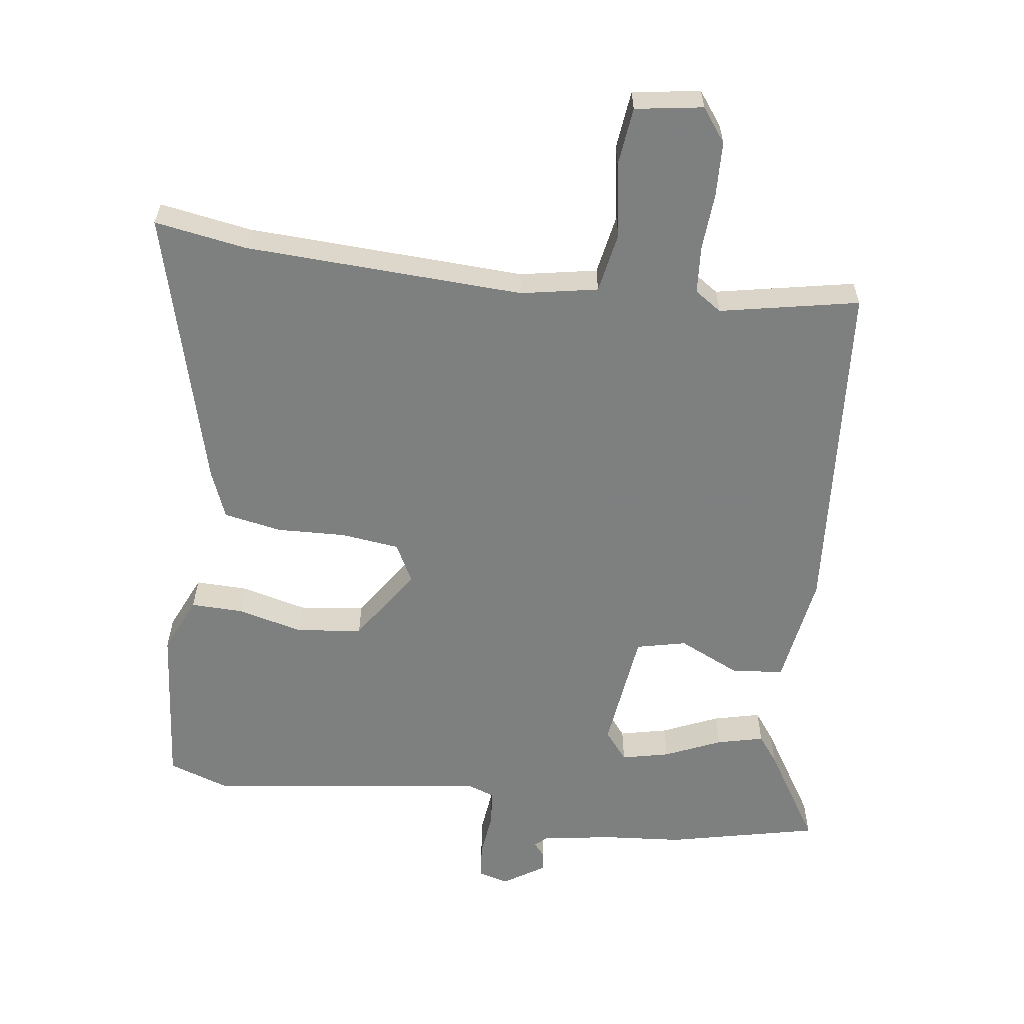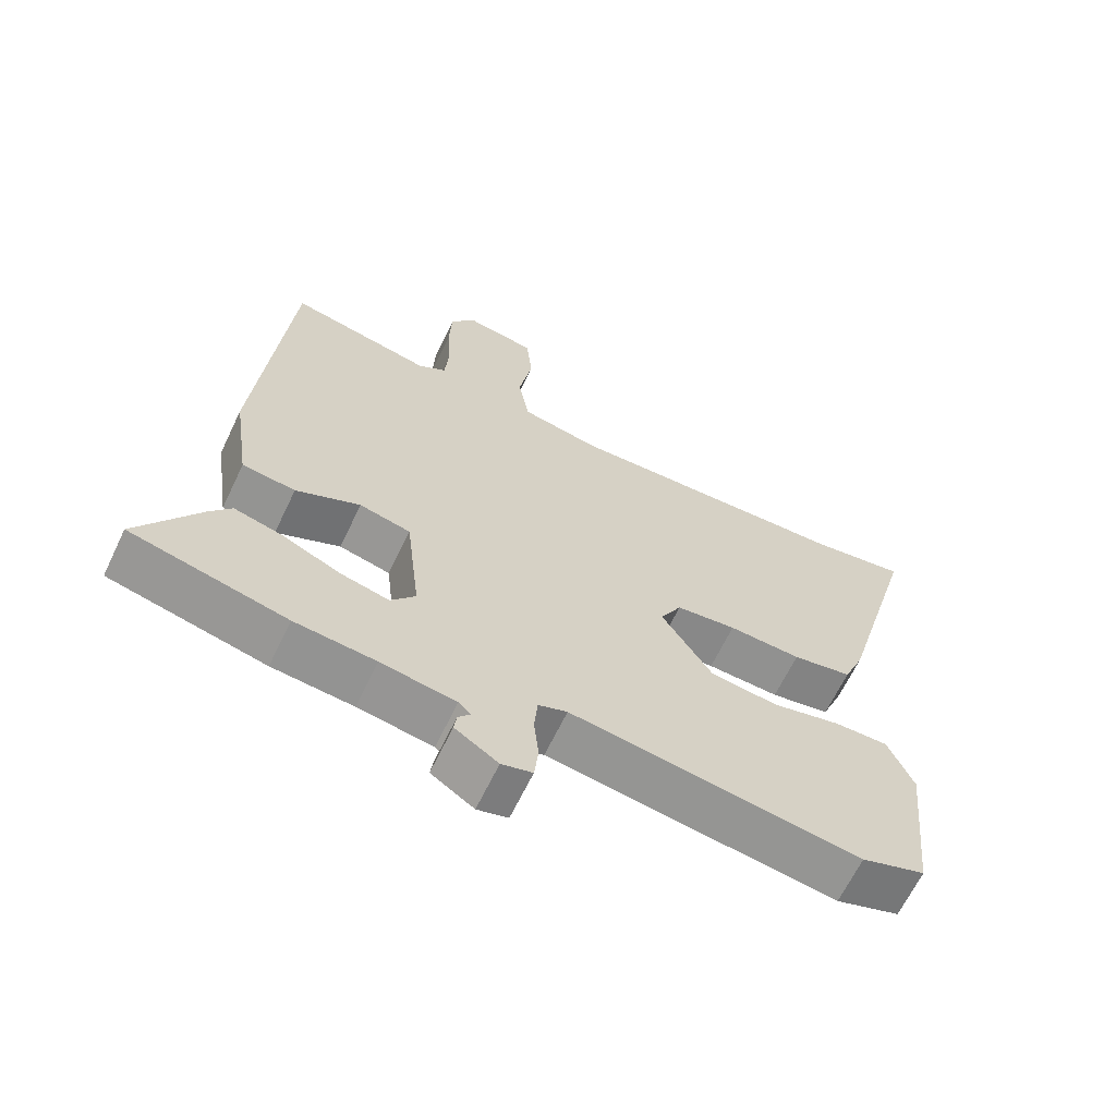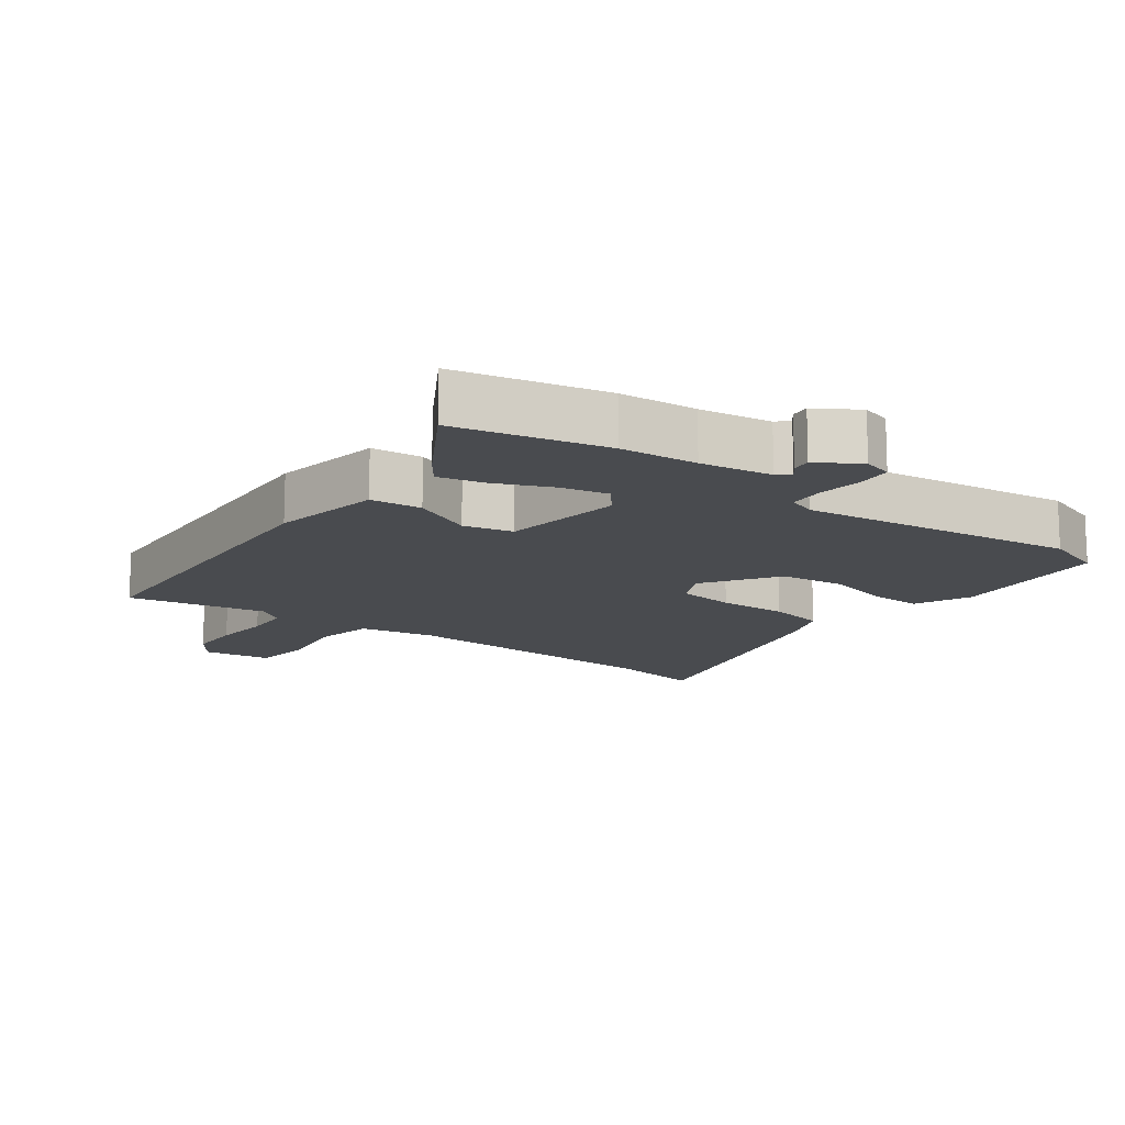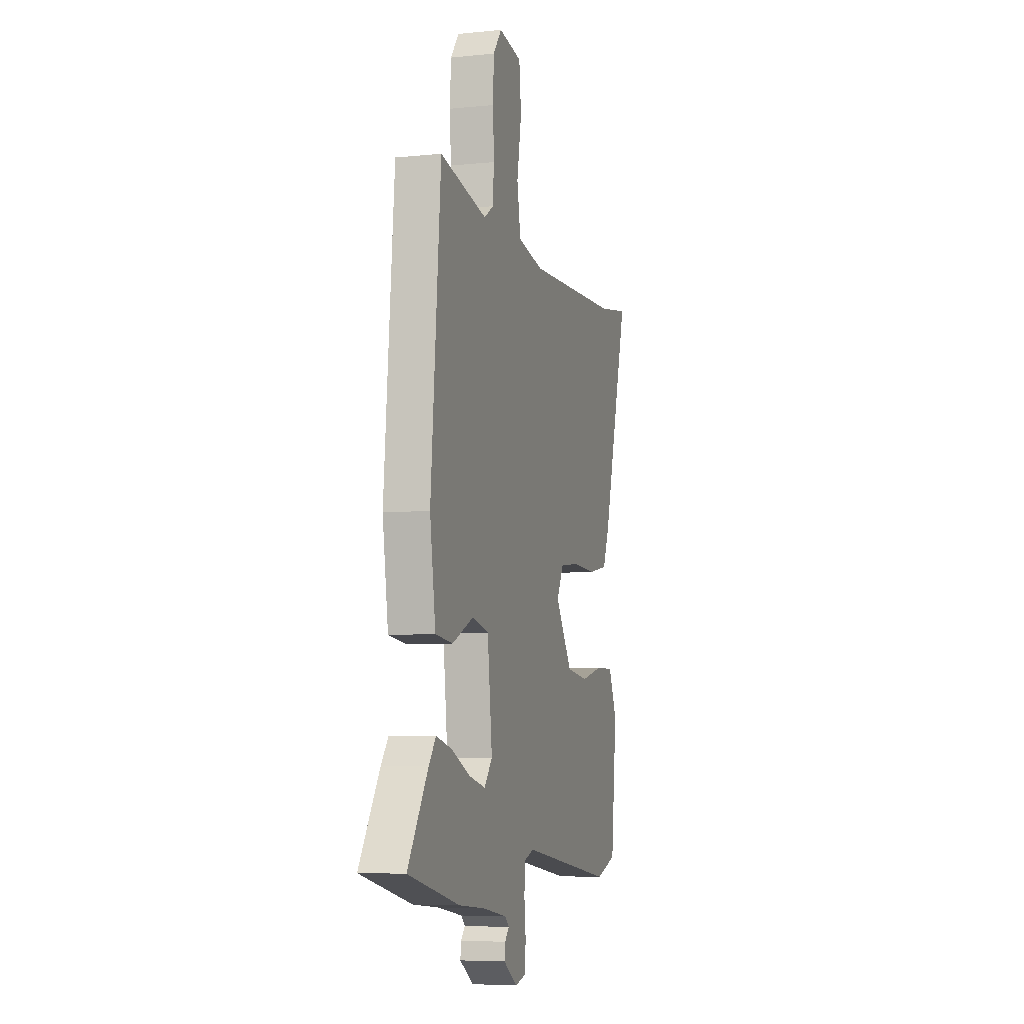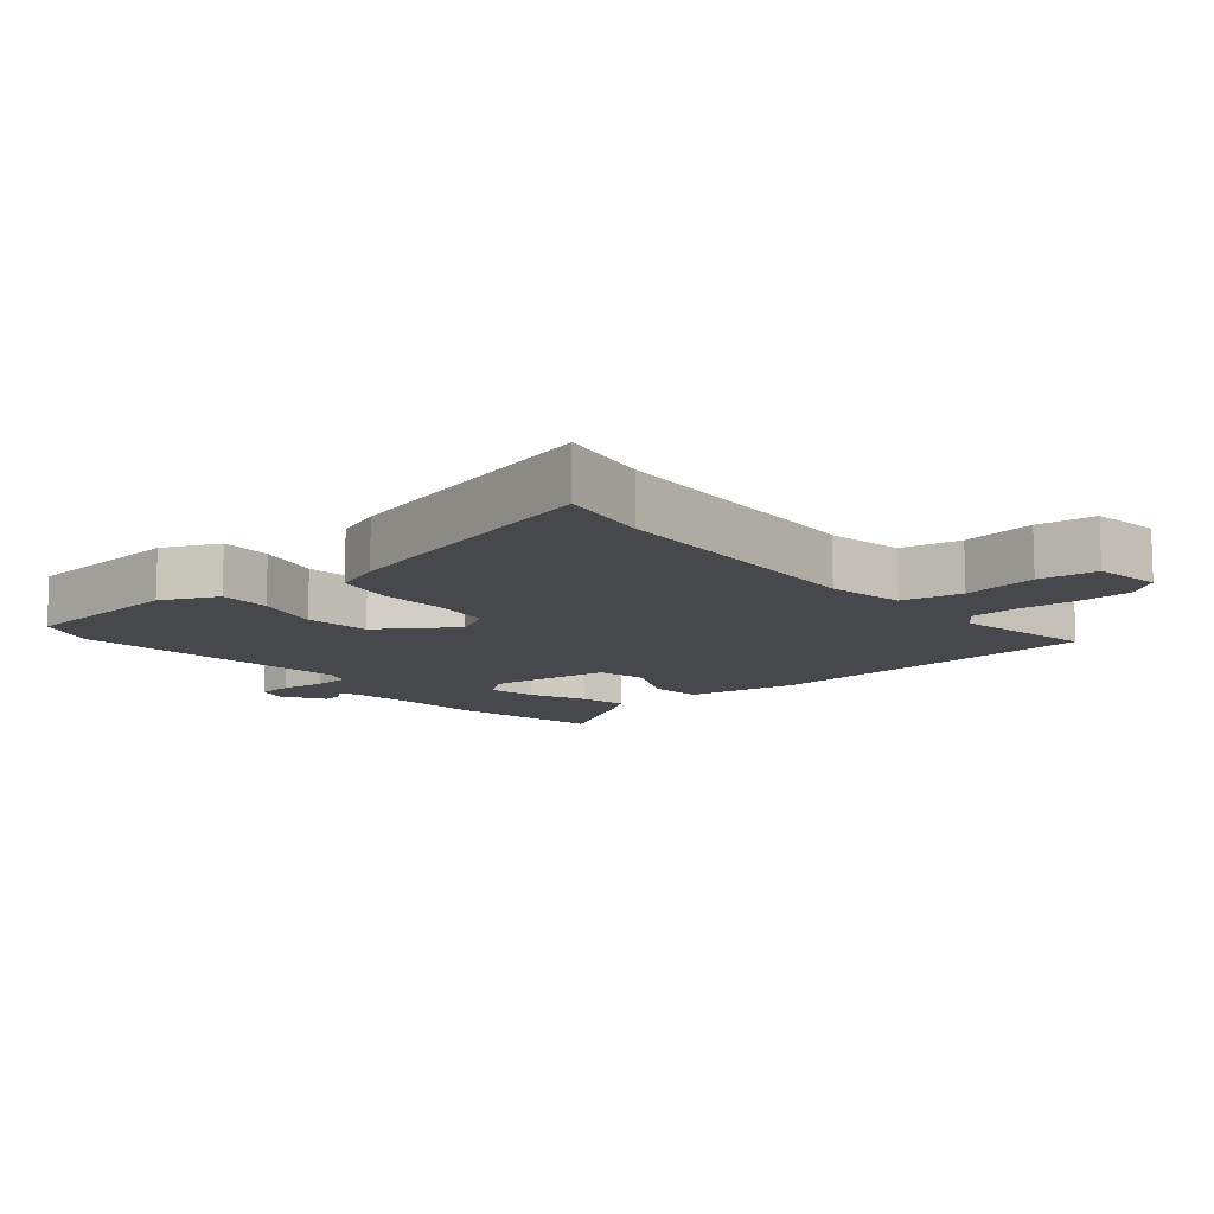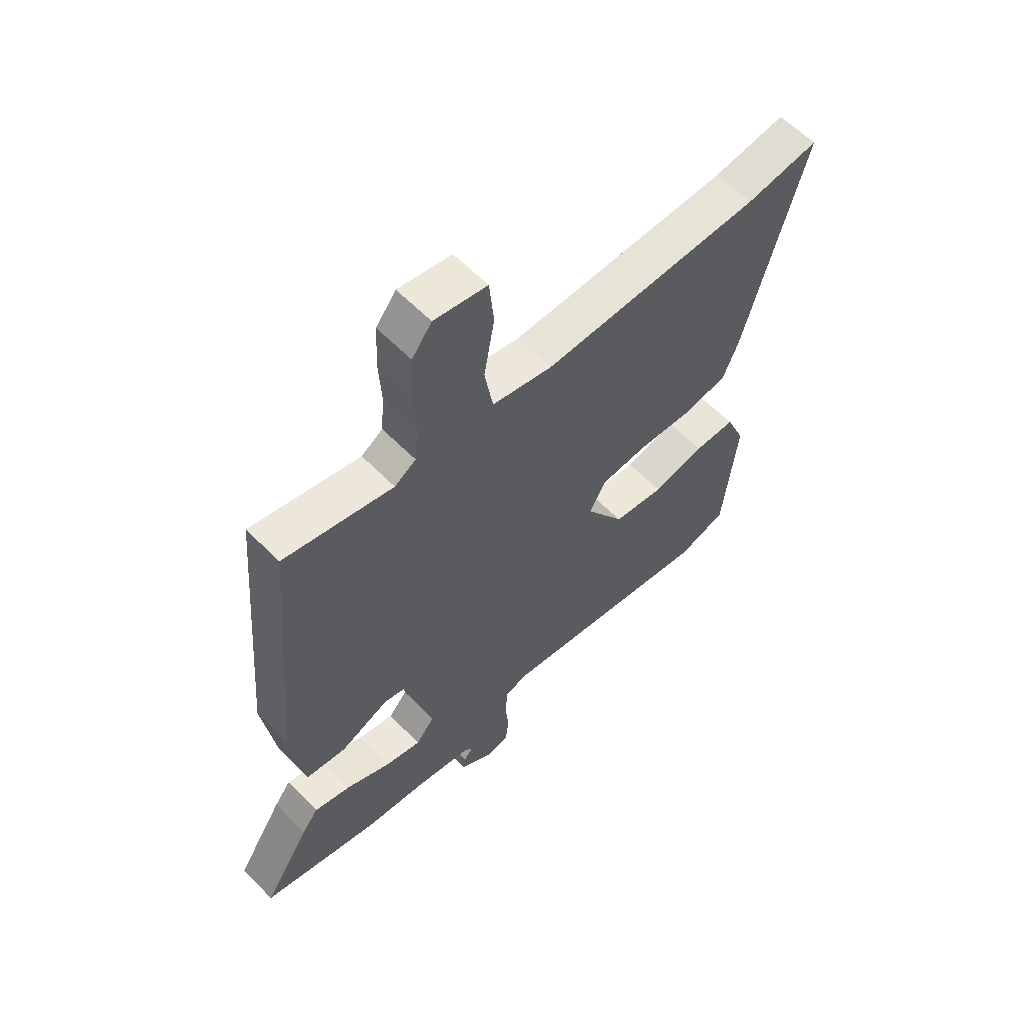
<metadata>
{"format":"obj","ext":"obj","renderer":"f3d","projection":"perspective","resolution":1024,"background":"white","views":[{"elev":-59.6,"azim":-8.2,"up":"+Y"},{"elev":-65.1,"azim":154.4,"up":"+Z"},{"elev":-14.0,"azim":142.4,"up":"+Y"},{"elev":-6.4,"azim":106.6,"up":"+Z"},{"elev":-11.4,"azim":-50.9,"up":"+Y"},{"elev":59.5,"azim":136.2,"up":"+Z"}]}
</metadata>
<code>
v -0.425 0.07 -0.525
v -0.518 0.07 -0.494
v -0.544 0.07 -0.244
v -0.507 0.07 -0.158
v -0.428 0.07 -0.159
v -0.328 0.07 -0.183
v -0.229 0.07 -0.17
v -0.155 0.07 -0.056
v -0.186 0.07 0.002
v -0.274 0.07 0.012
v -0.38 0.07 0.007
v -0.467 0.07 0.023
v -0.497 0.07 0.096
v -0.614 0.07 0.518
v -0.474 0.07 0.496
v -0.051 0.07 0.481
v 0.065 0.07 0.504
v 0.081 0.07 0.596
v 0.061 0.07 0.709
v 0.07 0.07 0.798
v 0.172 0.07 0.815
v 0.21 0.07 0.765
v 0.214 0.07 0.682
v 0.209 0.07 0.593
v 0.215 0.07 0.522
v 0.256 0.07 0.495
v 0.466 0.07 0.539
v 0.51 0.07 0.019
v 0.485 0.07 -0.151
v 0.407 0.07 -0.16
v 0.313 0.07 -0.117
v 0.238 0.07 -0.135
v 0.217 0.07 -0.321
v 0.253 0.07 -0.365
v 0.325 0.07 -0.348
v 0.409 0.07 -0.31
v 0.48 0.07 -0.292
v 0.512 0.07 -0.334
v 0.602 0.07 -0.476
v 0.374 0.07 -0.53
v 0.256 0.07 -0.541
v 0.147 0.07 -0.559
v 0.129 0.07 -0.576
v 0.147 0.07 -0.597
v 0.151 0.07 -0.626
v 0.088 0.07 -0.667
v 0.043 0.07 -0.655
v 0.037 0.07 -0.602
v 0.044 0.07 -0.534
v 0.039 0.07 -0.479
v -0.003 0.07 -0.464
v -0.425 0 -0.525
v -0.518 0 -0.494
v -0.544 0 -0.244
v -0.507 0 -0.158
v -0.428 0 -0.159
v -0.328 0 -0.183
v -0.229 0 -0.17
v -0.155 0 -0.056
v -0.186 0 0.002
v -0.274 0 0.012
v -0.38 0 0.007
v -0.467 0 0.023
v -0.497 0 0.096
v -0.614 0 0.518
v -0.474 0 0.496
v -0.051 0 0.481
v 0.065 0 0.504
v 0.081 0 0.596
v 0.061 0 0.709
v 0.07 0 0.798
v 0.172 0 0.815
v 0.21 0 0.765
v 0.214 0 0.682
v 0.209 0 0.593
v 0.215 0 0.522
v 0.256 0 0.495
v 0.466 0 0.539
v 0.51 0 0.019
v 0.485 0 -0.151
v 0.407 0 -0.16
v 0.313 0 -0.117
v 0.238 0 -0.135
v 0.217 0 -0.321
v 0.253 0 -0.365
v 0.325 0 -0.348
v 0.409 0 -0.31
v 0.48 0 -0.292
v 0.512 0 -0.334
v 0.602 0 -0.476
v 0.374 0 -0.53
v 0.256 0 -0.541
v 0.147 0 -0.559
v 0.129 0 -0.576
v 0.147 0 -0.597
v 0.151 0 -0.626
v 0.088 0 -0.667
v 0.043 0 -0.655
v 0.037 0 -0.602
v 0.044 0 -0.534
v 0.039 0 -0.479
v -0.003 0 -0.464
f 46 47 48 49
f 46 49 50
f 43 44 45 46
f 43 46 50
f 42 43 50
f 41 42 50
f 40 41 50 51
f 38 39 40 51
f 35 36 37 38
f 34 35 38 51
f 28 29 30 31
f 26 27 28 31
f 25 26 31 32
f 24 25 32 33
f 22 23 24
f 21 22 24
f 18 19 20 21
f 17 18 21 24
f 12 13 14 15
f 10 11 12 15
f 9 10 15 16
f 8 9 16 17
f 3 4 5 6
f 3 6 7
f 2 3 7
f 1 2 7
f 33 34 51 1
f 8 17 24 33
f 1 7 8 33
f 100 99 98 97
f 101 100 97
f 97 96 95 94
f 101 97 94
f 101 94 93
f 101 93 92
f 102 101 92 91
f 102 91 90 89
f 89 88 87 86
f 102 89 86 85
f 82 81 80 79
f 82 79 78 77
f 83 82 77 76
f 84 83 76 75
f 75 74 73
f 75 73 72
f 72 71 70 69
f 75 72 69 68
f 66 65 64 63
f 66 63 62 61
f 67 66 61 60
f 68 67 60 59
f 57 56 55 54
f 58 57 54
f 58 54 53
f 58 53 52
f 52 102 85 84
f 84 75 68 59
f 84 59 58 52
f 1 52 53 2
f 2 53 54 3
f 3 54 55 4
f 4 55 56 5
f 5 56 57 6
f 6 57 58 7
f 7 58 59 8
f 8 59 60 9
f 9 60 61 10
f 10 61 62 11
f 11 62 63 12
f 12 63 64 13
f 13 64 65 14
f 14 65 66 15
f 15 66 67 16
f 16 67 68 17
f 17 68 69 18
f 18 69 70 19
f 19 70 71 20
f 20 71 72 21
f 21 72 73 22
f 22 73 74 23
f 23 74 75 24
f 24 75 76 25
f 25 76 77 26
f 26 77 78 27
f 27 78 79 28
f 28 79 80 29
f 29 80 81 30
f 30 81 82 31
f 31 82 83 32
f 32 83 84 33
f 33 84 85 34
f 34 85 86 35
f 35 86 87 36
f 36 87 88 37
f 37 88 89 38
f 38 89 90 39
f 39 90 91 40
f 40 91 92 41
f 41 92 93 42
f 42 93 94 43
f 43 94 95 44
f 44 95 96 45
f 45 96 97 46
f 46 97 98 47
f 47 98 99 48
f 48 99 100 49
f 49 100 101 50
f 50 101 102 51
f 51 102 52 1

</code>
